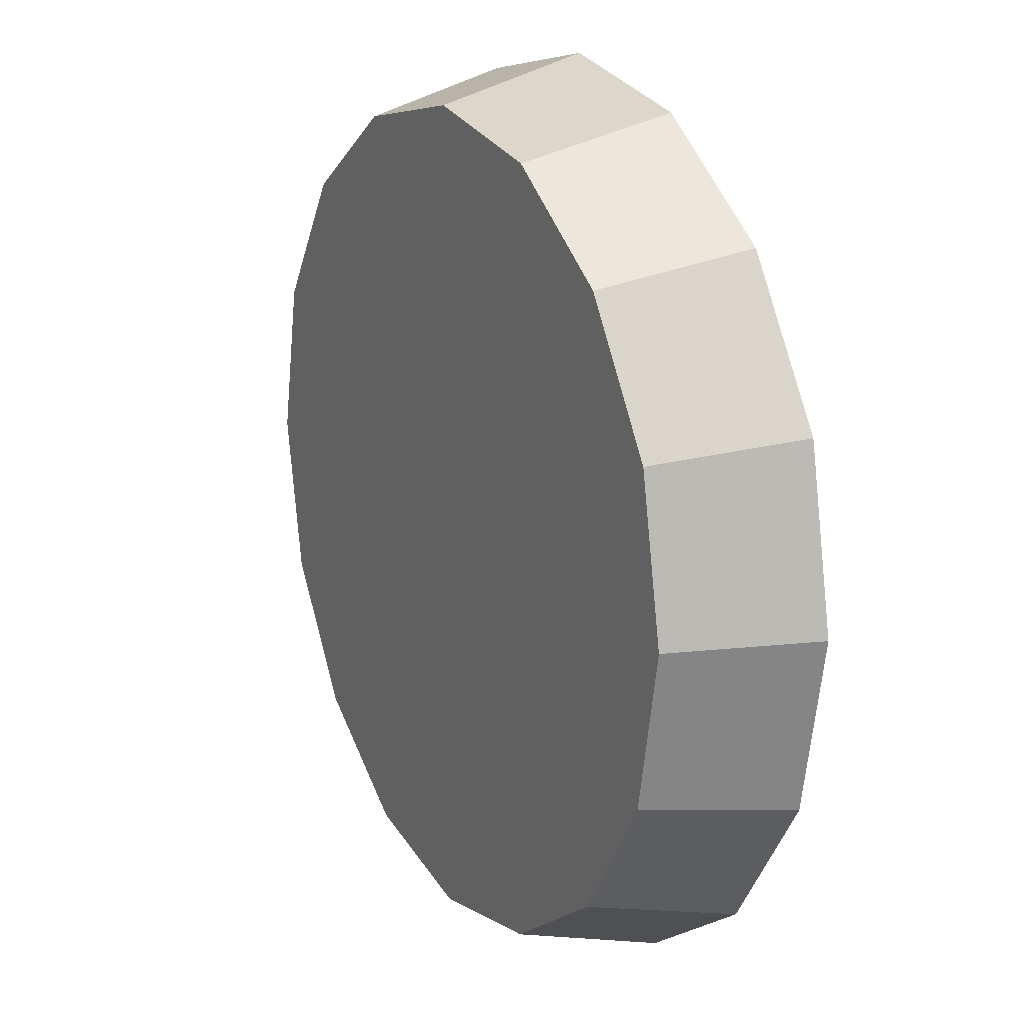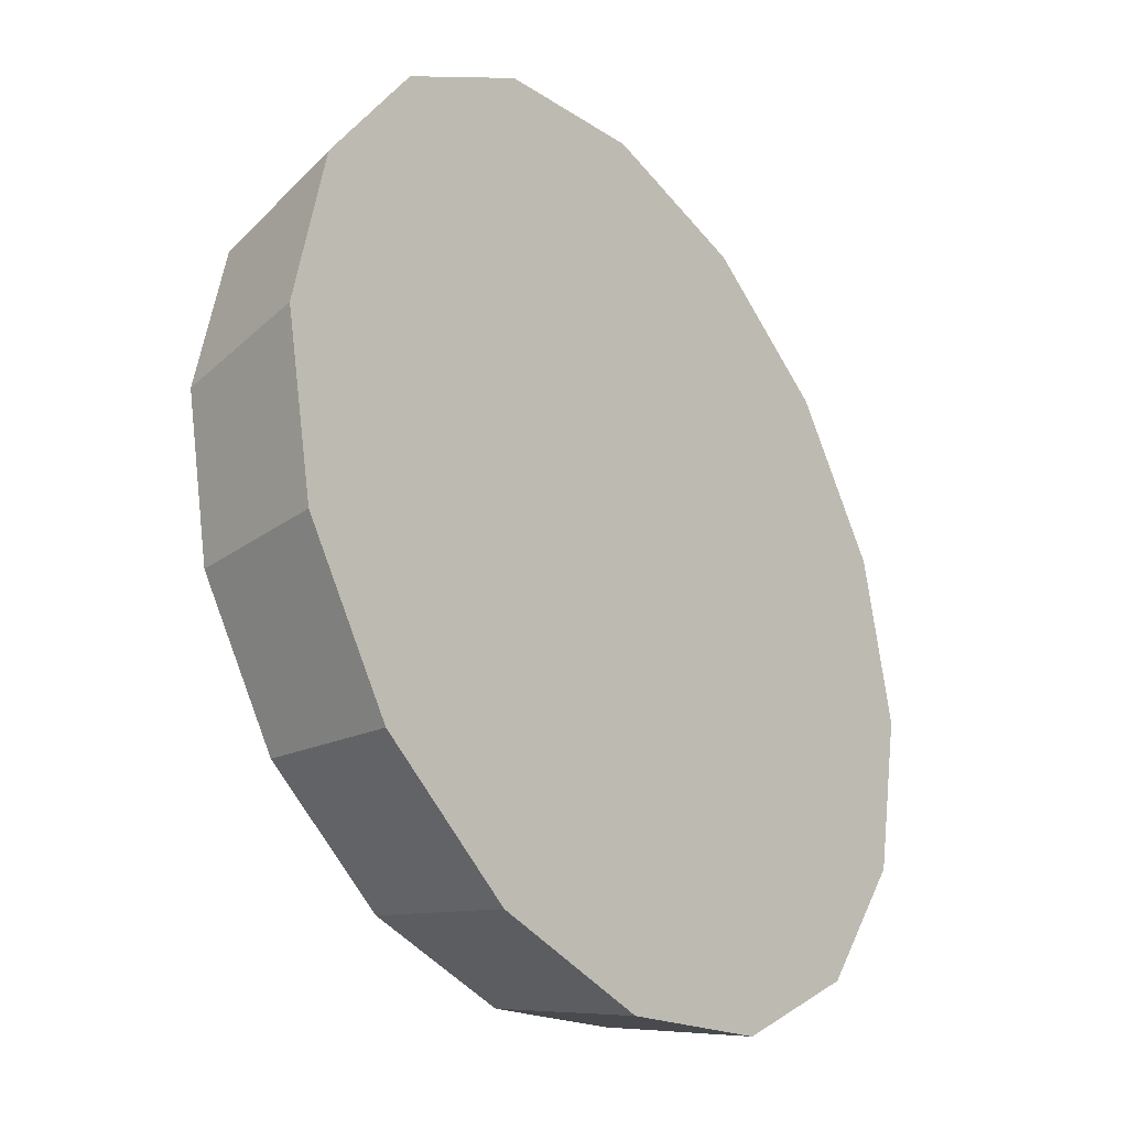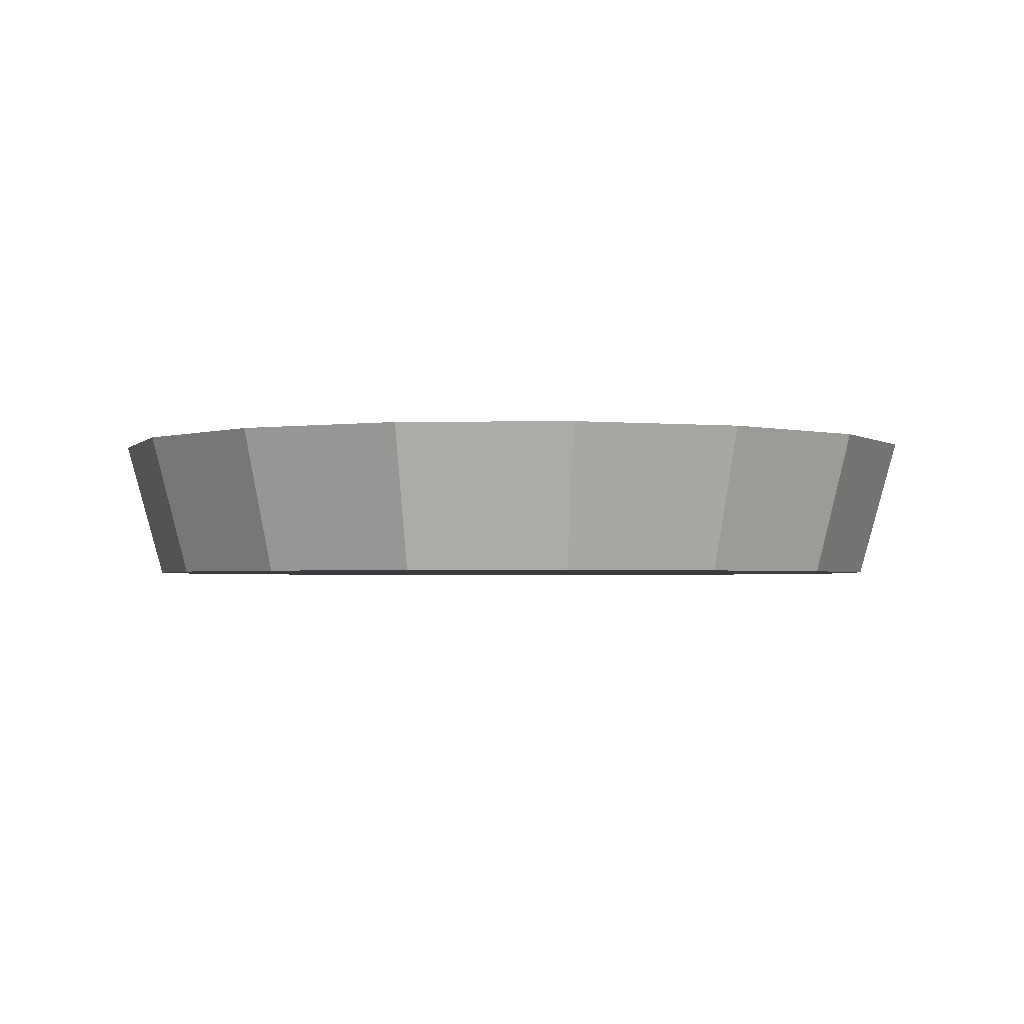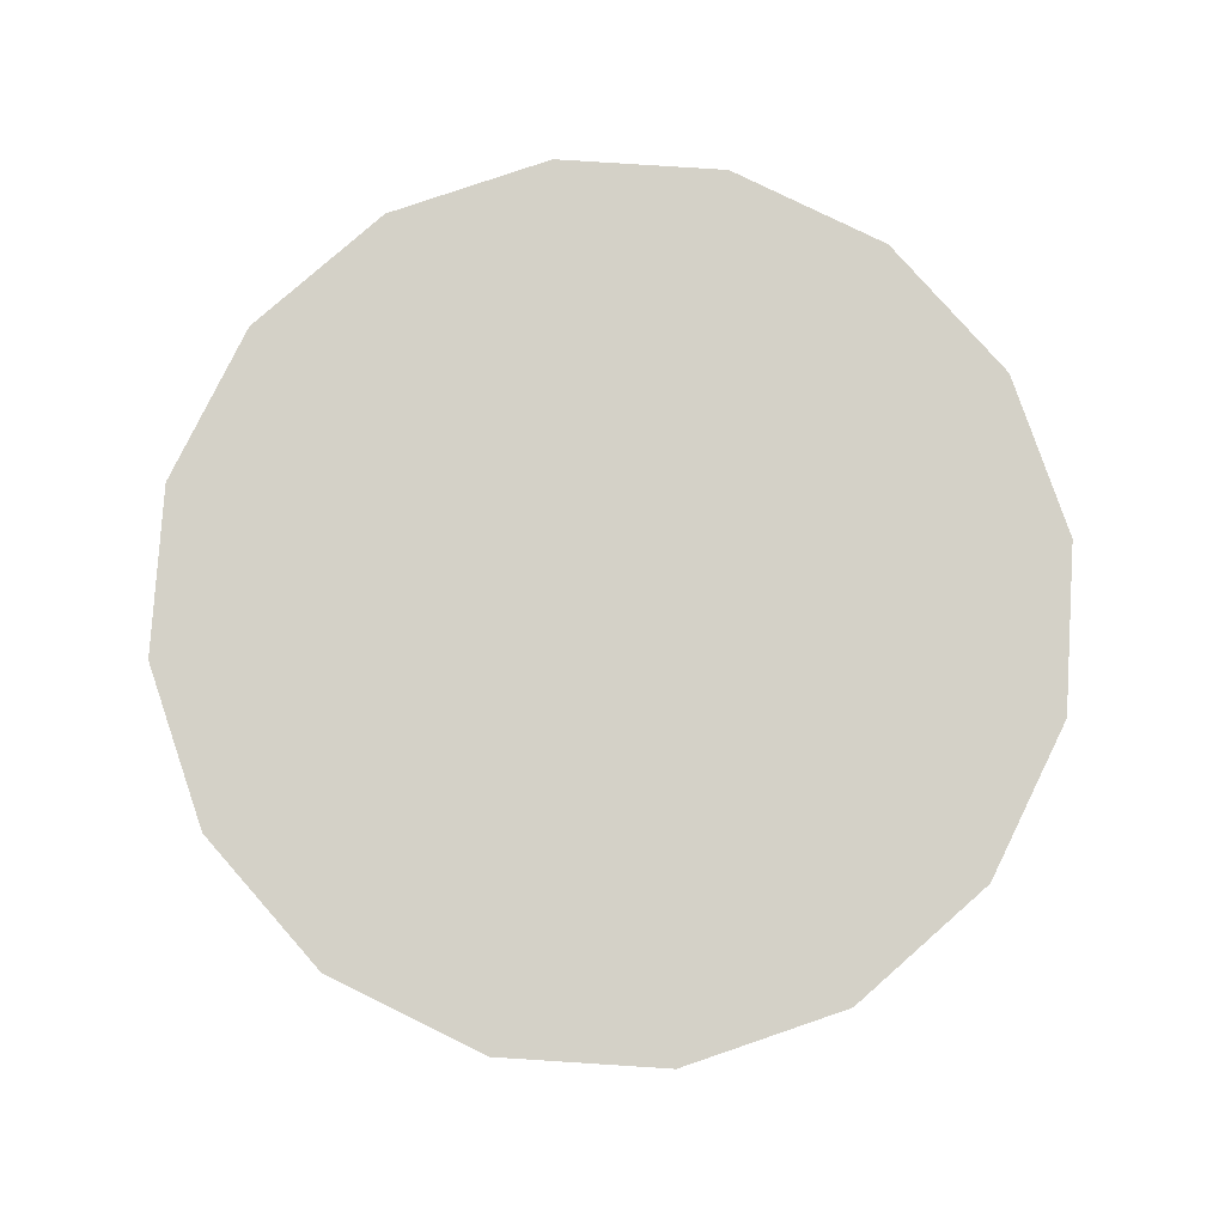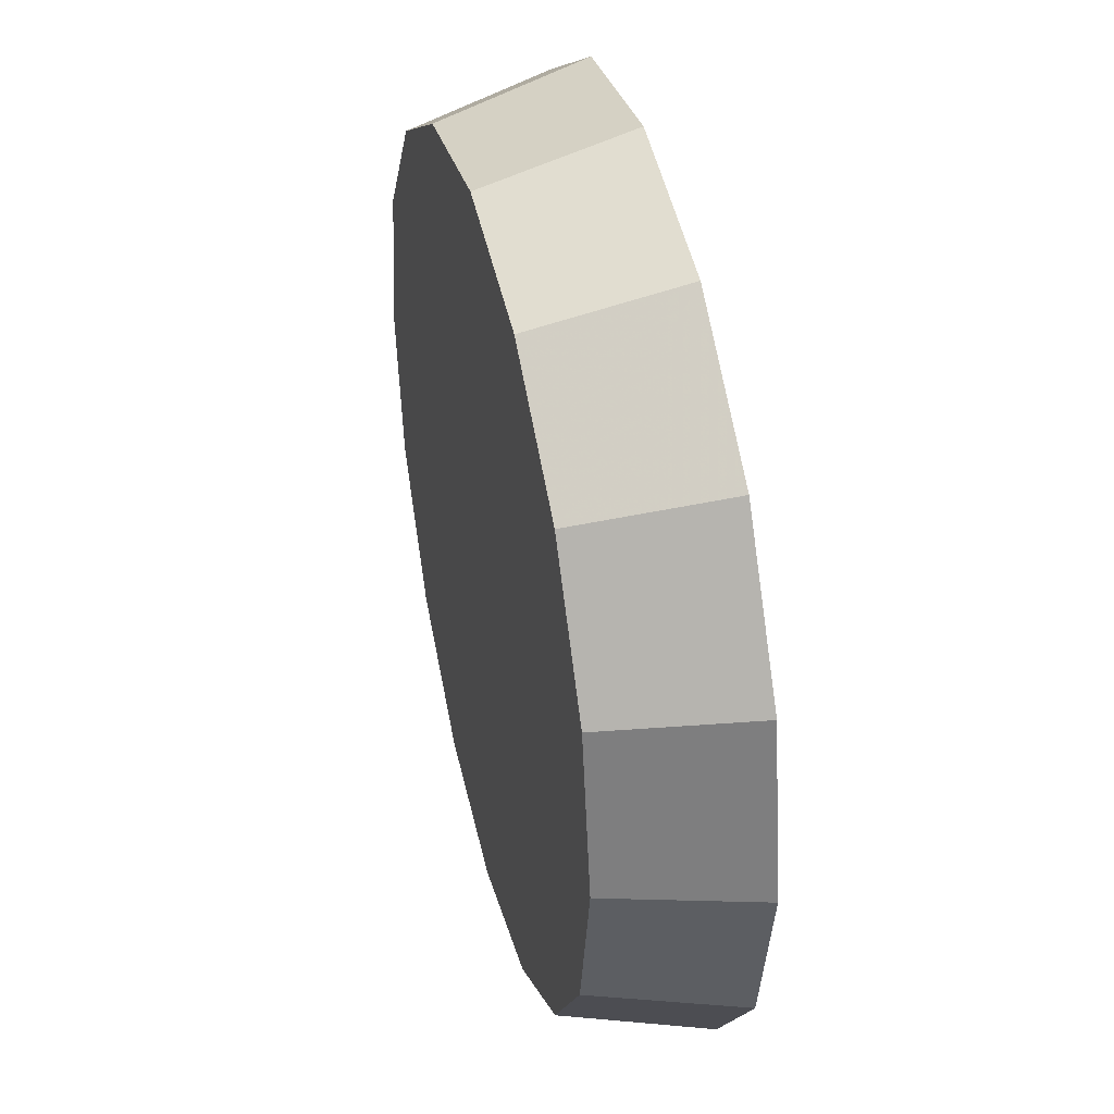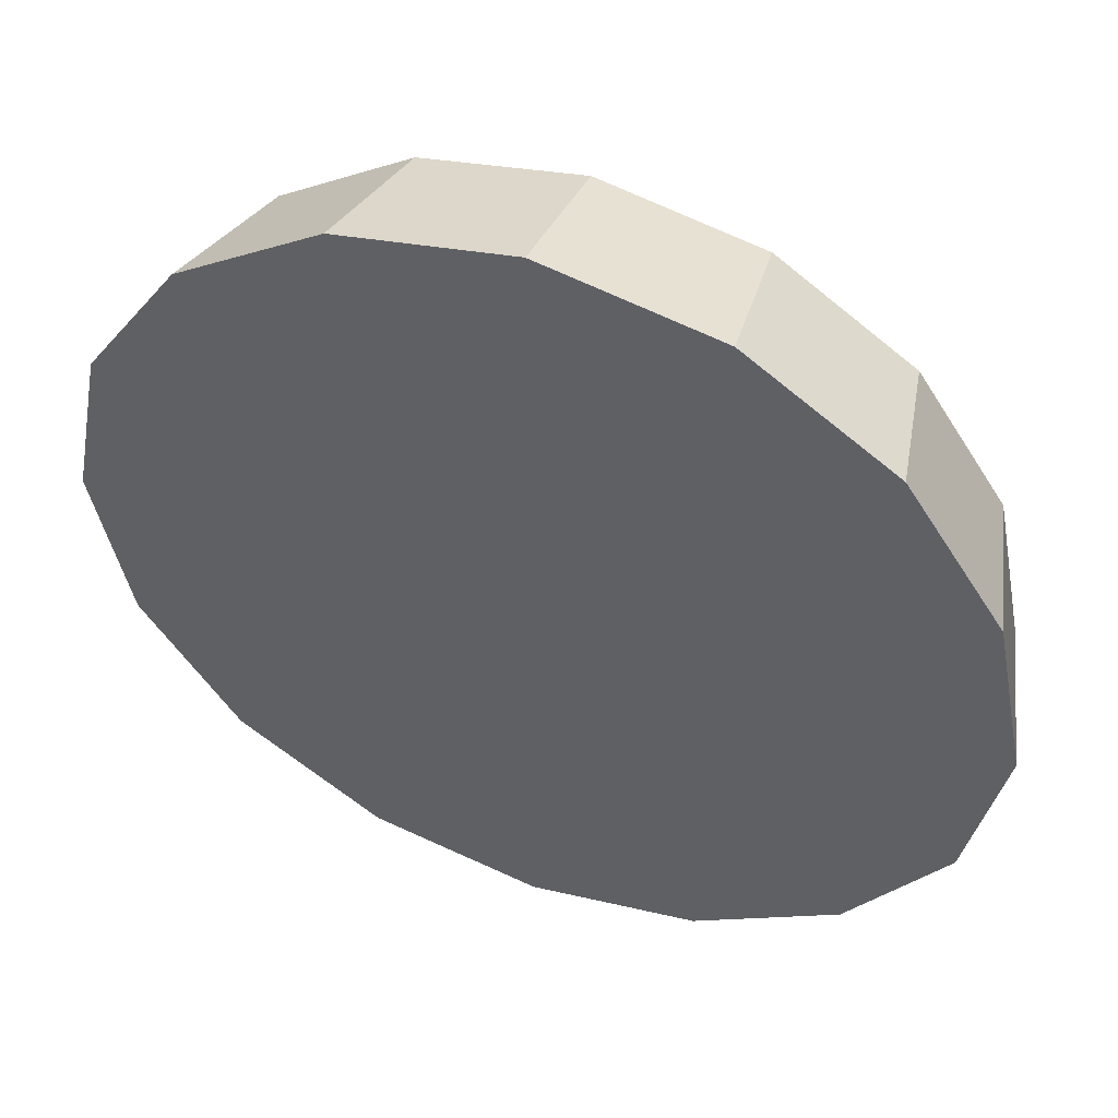
<metadata>
{"format":"obj","ext":"obj","renderer":"f3d","projection":"perspective","resolution":1024,"background":"white","views":[{"elev":17.6,"azim":62.6,"up":"+Z"},{"elev":-30.5,"azim":127.1,"up":"+Z"},{"elev":-2.1,"azim":-30.2,"up":"+Y"},{"elev":79.8,"azim":14.9,"up":"+Y"},{"elev":41.2,"azim":76.3,"up":"+Z"},{"elev":50.8,"azim":-158.9,"up":"+Z"}]}
</metadata>
<code>
v 2.709 -1.26 2.622
v 2.701 -1.26 2.582
v 2.678 -1.26 2.547
v 2.644 -1.26 2.525
v 2.604 -1.26 2.517
v 2.563 -1.26 2.525
v 2.529 -1.26 2.547
v 2.507 -1.26 2.582
v 2.499 -1.26 2.622
v 2.507 -1.26 2.662
v 2.529 -1.26 2.696
v 2.563 -1.26 2.719
v 2.604 -1.26 2.727
v 2.644 -1.26 2.719
v 2.678 -1.26 2.696
v 2.701 -1.26 2.662
v 2.604 -1.26 2.622
v 2.604 -1.26 2.622
v 2.604 -1.26 2.622
v 2.604 -1.26 2.622
v 2.604 -1.26 2.622
v 2.604 -1.26 2.622
v 2.604 -1.26 2.622
v 2.604 -1.26 2.622
v 2.604 -1.26 2.622
v 2.604 -1.26 2.622
v 2.604 -1.26 2.622
v 2.604 -1.26 2.622
v 2.604 -1.26 2.622
v 2.604 -1.26 2.622
v 2.604 -1.26 2.622
v 2.604 -1.26 2.622
v 2.719 -1.223 2.622
v 2.71 -1.223 2.578
v 2.685 -1.223 2.54
v 2.648 -1.223 2.515
v 2.604 -1.223 2.506
v 2.559 -1.223 2.515
v 2.522 -1.223 2.54
v 2.497 -1.223 2.578
v 2.488 -1.223 2.622
v 2.497 -1.223 2.666
v 2.522 -1.223 2.703
v 2.559 -1.223 2.728
v 2.604 -1.223 2.737
v 2.648 -1.223 2.728
v 2.685 -1.223 2.703
v 2.71 -1.223 2.666
v 2.604 -1.223 2.622
v 2.604 -1.223 2.622
v 2.604 -1.223 2.622
v 2.604 -1.223 2.622
v 2.604 -1.223 2.622
v 2.604 -1.223 2.622
v 2.604 -1.223 2.622
v 2.604 -1.223 2.622
v 2.604 -1.223 2.622
v 2.604 -1.223 2.622
v 2.604 -1.223 2.622
v 2.604 -1.223 2.622
v 2.604 -1.223 2.622
v 2.604 -1.223 2.622
v 2.604 -1.223 2.622
v 2.604 -1.223 2.622
f 33 34 49
f 49 34 50
f 34 35 50
f 50 35 51
f 35 36 51
f 51 36 52
f 36 37 52
f 52 37 53
f 37 38 53
f 53 38 54
f 38 39 54
f 54 39 55
f 39 40 55
f 55 40 56
f 40 41 56
f 56 41 57
f 41 42 57
f 57 42 58
f 42 43 58
f 58 43 59
f 43 44 59
f 59 44 60
f 44 45 60
f 60 45 61
f 45 46 61
f 61 46 62
f 46 47 62
f 62 47 63
f 47 48 63
f 63 48 64
f 48 33 64
f 64 33 49
f 2 1 17
f 2 17 18
f 3 2 18
f 3 18 19
f 4 3 19
f 4 19 20
f 5 4 20
f 5 20 21
f 6 5 21
f 6 21 22
f 7 6 22
f 7 22 23
f 8 7 23
f 8 23 24
f 9 8 24
f 9 24 25
f 10 9 25
f 10 25 26
f 11 10 26
f 11 26 27
f 12 11 27
f 12 27 28
f 13 12 28
f 13 28 29
f 14 13 29
f 14 29 30
f 15 14 30
f 15 30 31
f 16 15 31
f 16 31 32
f 1 16 32
f 1 32 17
f 49 50 17
f 17 50 18
f 50 51 18
f 18 51 19
f 51 52 19
f 19 52 20
f 52 53 20
f 20 53 21
f 53 54 21
f 21 54 22
f 54 55 22
f 22 55 23
f 55 56 23
f 23 56 24
f 56 57 24
f 24 57 25
f 57 58 25
f 25 58 26
f 58 59 26
f 26 59 27
f 59 60 27
f 27 60 28
f 60 61 28
f 28 61 29
f 61 62 29
f 29 62 30
f 62 63 30
f 30 63 31
f 63 64 31
f 31 64 32
f 64 49 32
f 32 49 17
f 1 2 33
f 33 2 34
f 2 3 34
f 34 3 35
f 3 4 35
f 35 4 36
f 4 5 36
f 36 5 37
f 5 6 37
f 37 6 38
f 6 7 38
f 38 7 39
f 7 8 39
f 39 8 40
f 8 9 40
f 40 9 41
f 9 10 41
f 41 10 42
f 10 11 42
f 42 11 43
f 11 12 43
f 43 12 44
f 12 13 44
f 44 13 45
f 13 14 45
f 45 14 46
f 14 15 46
f 46 15 47
f 15 16 47
f 47 16 48
f 16 1 48
f 48 1 33

</code>
